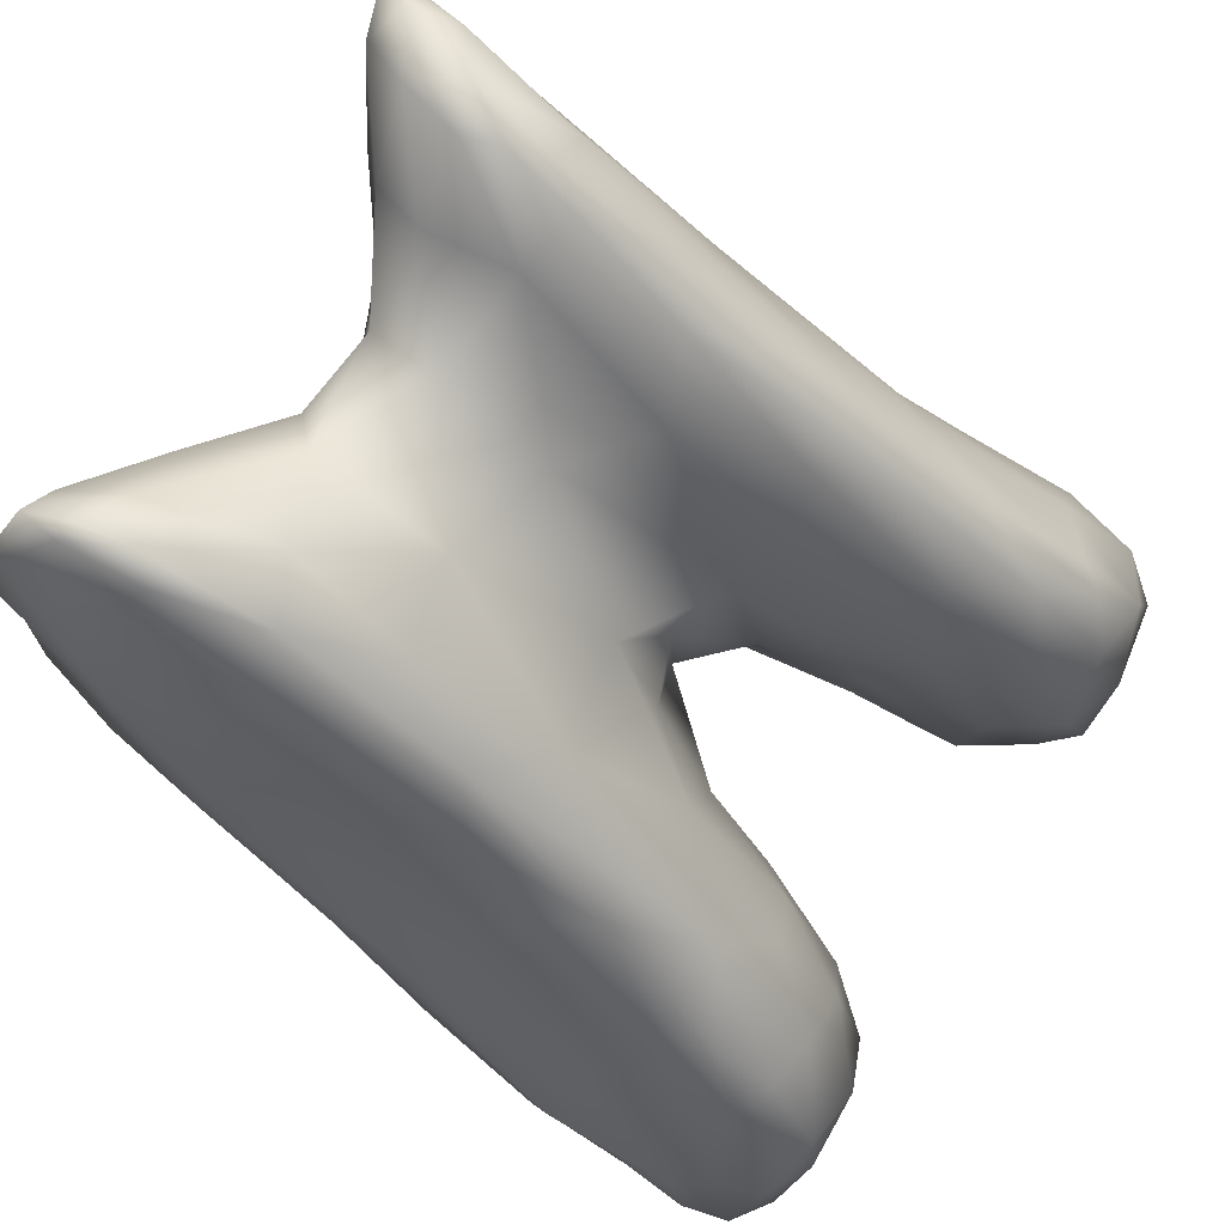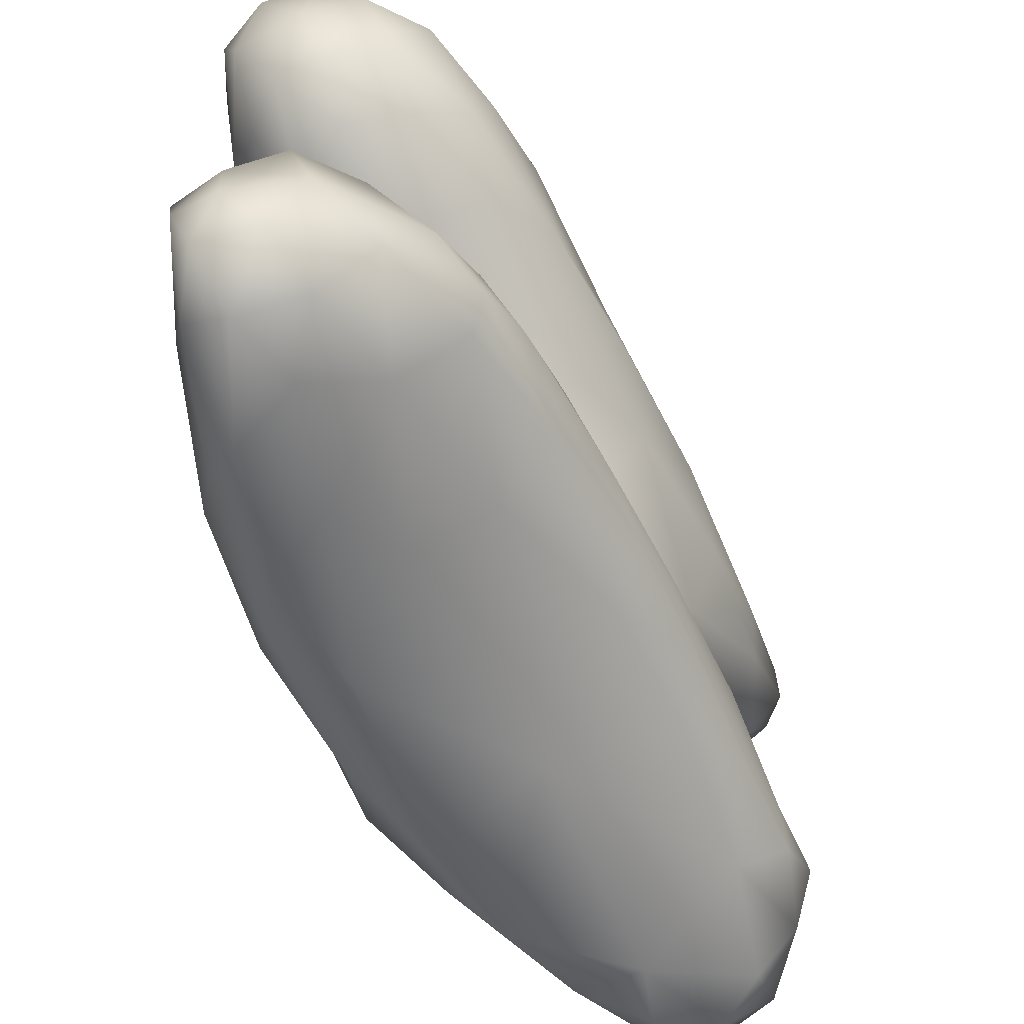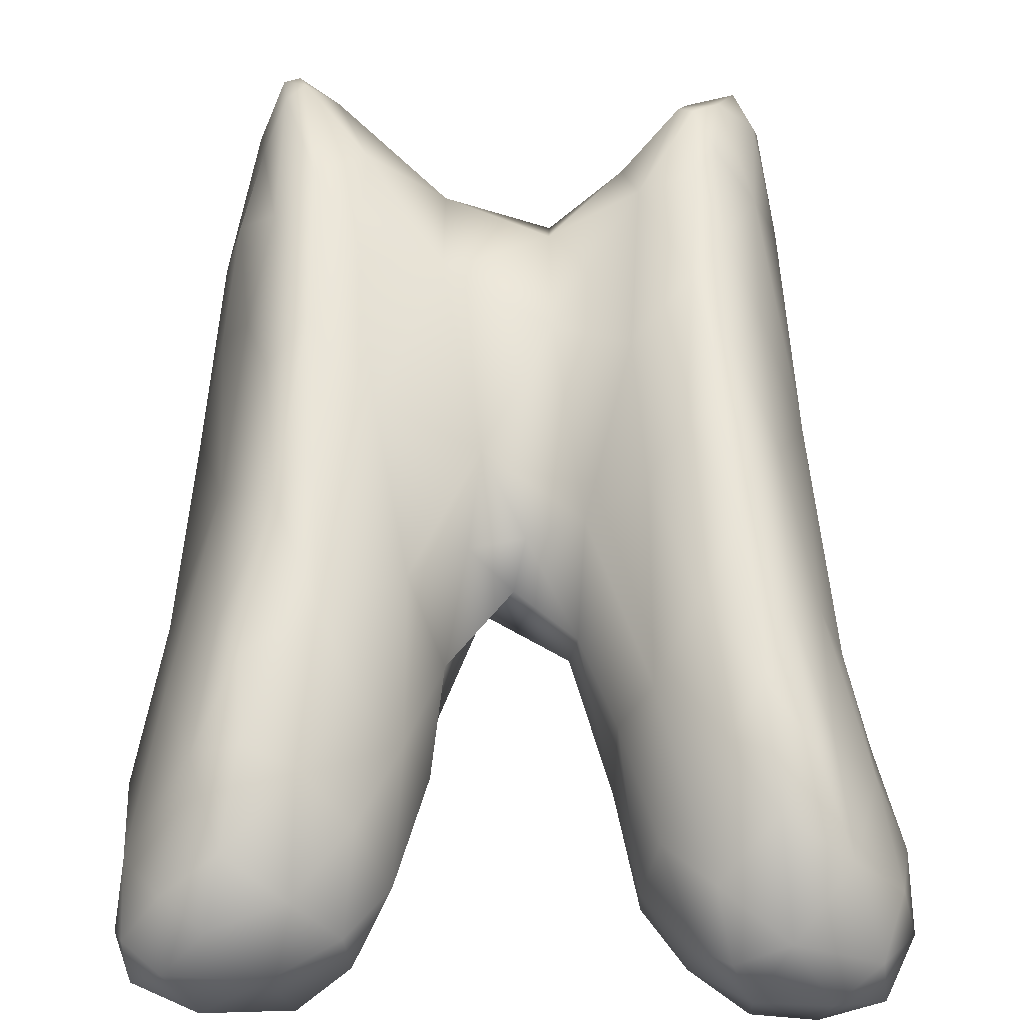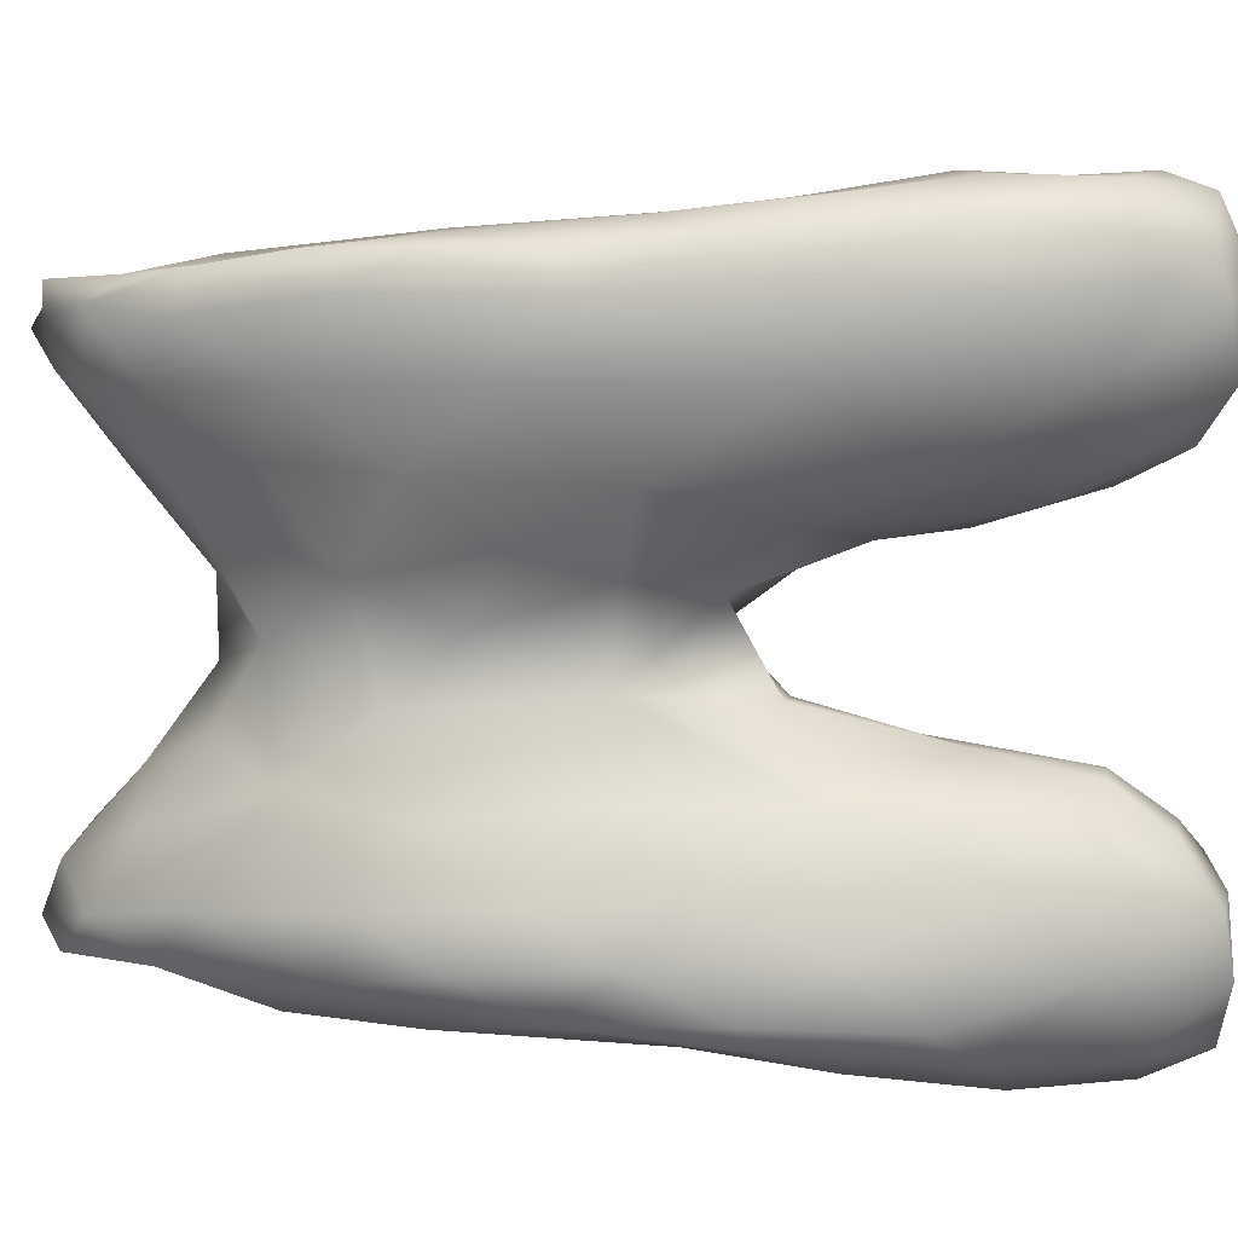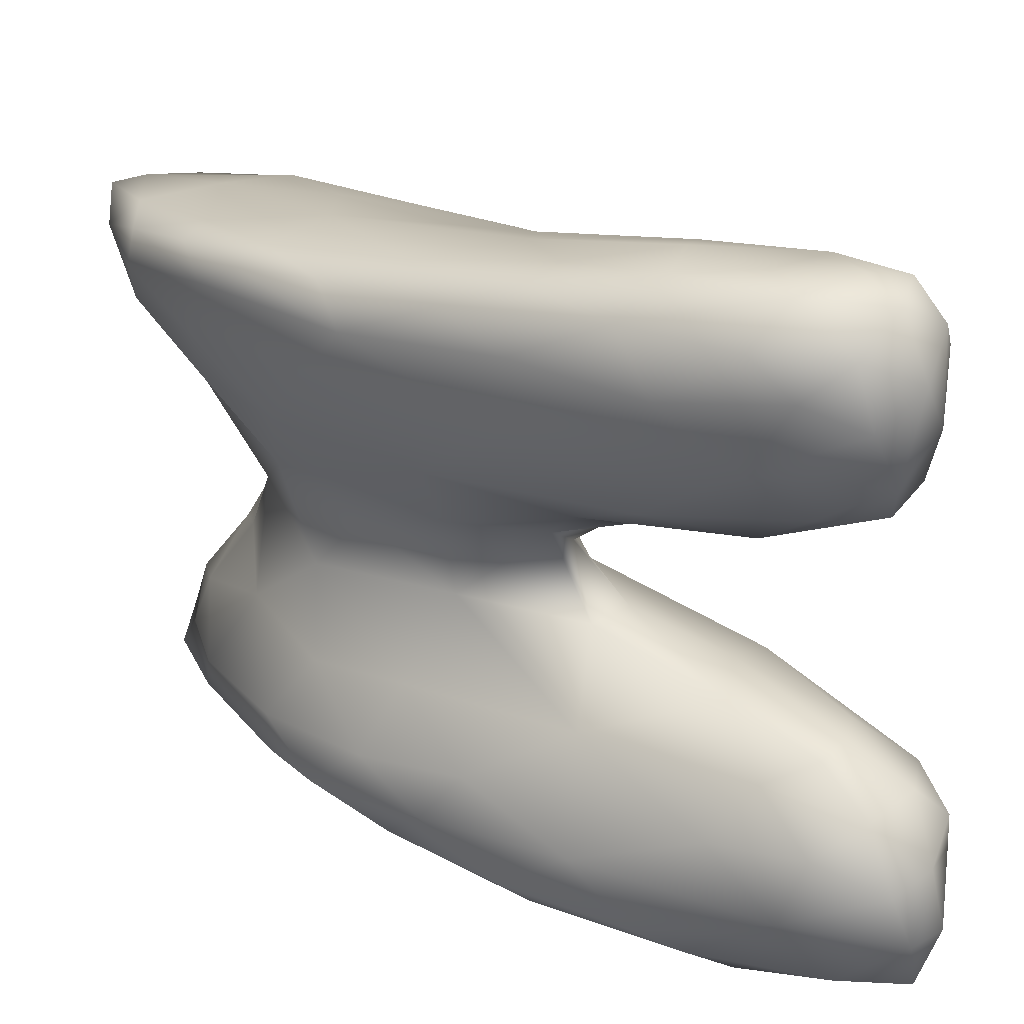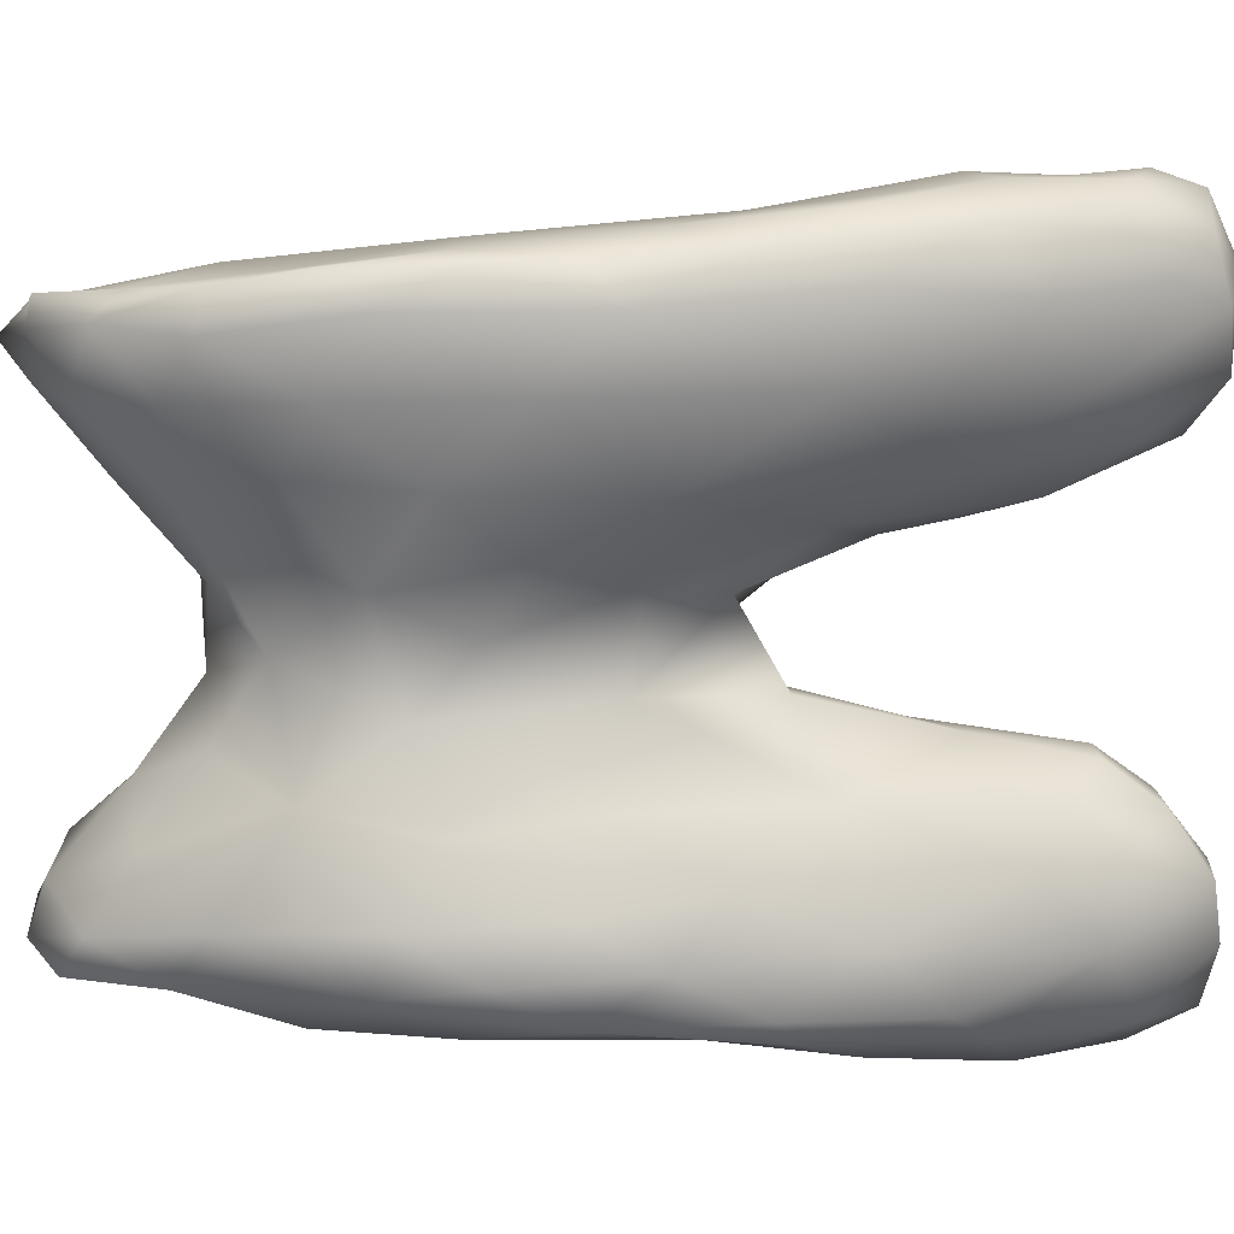
<metadata>
{"format":"obj","ext":"obj","renderer":"f3d","projection":"perspective","resolution":1024,"background":"white","views":[{"elev":78.9,"azim":33.7,"up":"+Y"},{"elev":-62.3,"azim":76.7,"up":"+Z"},{"elev":20.4,"azim":89.2,"up":"+Y"},{"elev":9.7,"azim":-34.1,"up":"+Z"},{"elev":-60.2,"azim":4.5,"up":"+Y"},{"elev":12.9,"azim":-44.3,"up":"+Z"}]}
</metadata>
<code>
v 8706 3607 5413
v 8672 3643 5388
v 8730 3653 5420
v 8573 3664 5393
v 8634 3695 5391
v 8696 3694 5402
v 8646 3611 5418
v 8533 3650 5423
v 8470 3708 5411
v 8537 3734 5406
v 8639 3758 5418
v 8722 3732 5443
v 8703 3589 5463
v 8493 3651 5447
v 8415 3714 5432
v 8394 3780 5423
v 8502 3800 5427
v 8667 3806 5455
v 8342 3934 5445
v 8255 3869 5437
v 8188 3943 5442
v 8171 4058 5453
v 8603 3609 5477
v 8730 3618 5455
v 8389 3711 5455
v 8742 3676 5489
v 8300 3794 5450
v 8689 3809 5472
v 8544 3855 5452
v 8238 3820 5487
v 8197 3894 5470
v 8130 4011 5465
v 8099 4092 5462
v 8119 4078 5461
v 8122 4136 5467
v 8448 3679 5498
v 8717 3769 5498
v 8597 3879 5482
v 8468 3959 5478
v 8369 4043 5487
v 8263 4110 5482
v 8107 4142 5475
v 8170 4152 5476
v 8139 4176 5491
v 8331 3754 5491
v 8201 3874 5520
v 8654 3848 5507
v 8140 3981 5508
v 8511 3968 5502
v 8114 4084 5487
v 8429 4031 5510
v 8337 4099 5513
v 8122 4139 5514
v 8199 4180 5509
v 8689 3586 5513
v 8722 3617 5515
v 8554 3635 5538
v 8284 3792 5529
v 8557 3935 5519
v 8478 4002 5527
v 8265 4154 5517
v 8165 4172 5533
v 8239 4182 5534
v 8629 3607 5536
v 8741 3659 5533
v 8369 3739 5539
v 8725 3716 5544
v 8679 3808 5535
v 8598 3889 5550
v 8139 4056 5548
v 8380 4078 5544
v 8292 4140 5535
v 8214 4178 5544
v 8676 3617 5559
v 8715 3658 5558
v 8464 3721 5586
v 8484 3987 5554
v 8194 3956 5588
v 8173 4108 5581
v 8283 4123 5581
v 8598 3652 5576
v 8325 3804 5587
v 8249 3869 5573
v 8618 3826 5585
v 8501 3949 5584
v 8399 4028 5592
v 8214 4125 5592
v 8645 3651 5594
v 8666 3677 5596
v 8676 3724 5582
v 8255 3913 5640
v 8211 4004 5676
v 8187 4041 5610
v 8581 3715 5612
v 8589 3779 5610
v 8480 3786 5643
v 8373 3832 5651
v 8482 3907 5632
v 8353 4028 5654
v 8215 4076 5653
v 8268 4082 5655
v 8511 3818 5638
v 8454 3815 5711
v 8463 3885 5678
v 8298 3888 5692
v 8233 3930 5727
v 8371 3816 5727
v 8470 3842 5687
v 8482 3884 5724
v 8441 3951 5713
v 8205 4059 5718
v 8337 4071 5743
v 8234 4107 5742
v 8600 3741 5753
v 8531 3757 5749
v 8540 3808 5742
v 8297 3847 5749
v 8164 4022 5773
v 8605 3677 5775
v 8518 3672 5805
v 8472 3747 5763
v 8679 3690 5781
v 8624 3781 5772
v 8359 3780 5792
v 8541 3885 5770
v 8240 3870 5800
v 8460 3998 5796
v 8166 4108 5789
v 8268 4151 5806
v 8357 4092 5813
v 8695 3632 5811
v 8639 3625 5816
v 8724 3673 5816
v 8693 3748 5807
v 8637 3826 5805
v 8178 3946 5806
v 8605 3888 5837
v 8177 4176 5833
v 8696 3597 5854
v 8739 3712 5854
v 8692 3794 5847
v 8126 3999 5853
v 8514 3972 5840
v 8118 4084 5845
v 8130 4146 5852
v 8592 3614 5863
v 8732 3643 5872
v 8426 3700 5863
v 8272 3813 5861
v 8181 3912 5857
v 8417 4054 5849
v 8203 4198 5860
v 8679 3586 5901
v 8533 3626 5917
v 8734 3749 5903
v 8687 3813 5889
v 8293 4144 5849
v 8131 4183 5877
v 8164 4196 5867
v 8629 3595 5923
v 8717 3608 5924
v 8744 3690 5913
v 8312 3770 5918
v 8639 3862 5892
v 8130 3964 5899
v 8536 3948 5871
v 8105 4041 5902
v 8111 4118 5891
v 8221 4189 5875
v 8161 4192 5881
v 8433 3688 5928
v 8198 3881 5915
v 8607 3876 5910
v 8439 4023 5881
v 8102 4096 5916
v 8315 4112 5881
v 8669 3596 5951
v 8736 3651 5948
v 8235 3842 5942
v 8677 3799 5927
v 8139 3966 5929
v 8457 3923 5919
v 8360 4033 5903
v 8255 4086 5915
v 8125 4134 5906
v 8200 4137 5898
v 8597 3610 5956
v 8703 3626 5976
v 8511 3654 5964
v 8390 3729 5952
v 8188 3904 5942
v 8579 3804 5955
v 8302 4002 5929
v 8205 4036 5933
v 8453 3704 5976
v 8726 3710 5948
v 8298 3800 5948
v 8301 3909 5952
v 8453 3806 5965
v 8134 4040 5921
v 8716 3668 5978
v 8368 3788 5963
v 8666 3709 5981
v 8566 3721 5988
v 8254 3865 5951
v 8201 3951 5936
v 8631 3631 5985
v 8552 3678 5988
v 8478 3737 5976
v 8681 3657 5988
v 8620 3678 5985
f 1 2 3
f 2 4 5
f 6 3 2
f 6 2 5
f 7 8 4
f 2 7 4
f 1 7 2
f 8 9 4
f 4 9 10
f 4 10 5
f 5 11 6
f 11 12 6
f 1 13 7
f 8 14 15
f 8 15 9
f 3 6 12
f 16 9 15
f 10 9 16
f 11 10 17
f 10 11 5
f 12 11 18
f 10 16 17
f 17 16 19
f 19 16 20
f 20 21 19
f 19 21 22
f 8 23 14
f 7 23 8
f 1 3 24
f 25 15 14
f 26 3 12
f 15 25 27
f 27 20 16
f 15 27 16
f 12 18 28
f 29 18 11
f 27 30 31
f 27 31 20
f 31 21 20
f 21 31 32
f 21 32 22
f 33 34 32
f 32 34 22
f 22 34 35
f 34 33 35
f 7 13 23
f 14 23 36
f 24 13 1
f 25 14 36
f 24 3 26
f 26 12 37
f 12 28 37
f 29 38 18
f 19 29 17
f 11 17 29
f 29 19 39
f 39 19 40
f 19 22 41
f 40 19 41
f 35 33 42
f 22 35 43
f 43 41 22
f 42 44 35
f 43 35 44
f 25 36 45
f 25 45 27
f 27 45 30
f 46 31 30
f 28 18 38
f 47 28 38
f 39 38 29
f 31 48 32
f 49 38 39
f 48 50 32
f 32 50 33
f 51 49 39
f 51 39 40
f 51 40 52
f 52 40 41
f 50 42 33
f 44 42 53
f 54 41 43
f 43 44 54
f 13 55 23
f 56 55 13
f 57 36 23
f 24 56 13
f 56 24 26
f 58 30 45
f 28 47 37
f 48 31 46
f 47 38 59
f 38 49 59
f 49 51 60
f 41 61 52
f 50 53 42
f 61 41 54
f 44 53 62
f 61 54 63
f 44 62 54
f 23 55 64
f 56 26 65
f 45 36 66
f 26 37 67
f 66 58 45
f 37 68 67
f 58 46 30
f 37 47 68
f 69 47 59
f 49 60 59
f 48 70 50
f 51 52 71
f 61 72 52
f 63 72 61
f 54 62 73
f 63 54 73
f 64 57 23
f 56 74 55
f 56 75 74
f 56 65 75
f 57 76 36
f 76 66 36
f 26 67 65
f 47 69 68
f 77 69 59
f 48 78 70
f 60 77 59
f 60 71 77
f 51 71 60
f 70 53 50
f 70 79 53
f 79 62 53
f 73 80 63
f 64 55 74
f 81 57 64
f 81 76 57
f 82 58 66
f 76 82 66
f 58 82 83
f 58 83 46
f 68 69 84
f 46 78 48
f 80 71 72
f 52 72 71
f 63 80 72
f 81 64 74
f 67 75 65
f 84 67 68
f 46 83 78
f 84 69 85
f 69 77 85
f 77 86 85
f 77 71 86
f 71 80 86
f 73 62 87
f 80 73 87
f 81 74 88
f 74 75 89
f 89 88 74
f 89 75 90
f 75 67 90
f 90 67 84
f 91 78 83
f 91 92 78
f 78 93 70
f 79 70 93
f 87 62 79
f 88 94 81
f 89 94 88
f 94 76 81
f 94 89 95
f 90 95 89
f 96 76 94
f 82 76 97
f 97 76 96
f 90 84 95
f 82 91 83
f 91 82 97
f 95 84 98
f 84 85 98
f 78 92 93
f 86 99 98
f 85 86 98
f 93 100 79
f 80 87 101
f 99 80 101
f 86 80 99
f 87 79 100
f 94 95 102
f 102 96 94
f 103 97 96
f 95 98 102
f 102 98 104
f 105 91 97
f 91 106 92
f 100 93 92
f 101 87 100
f 103 107 97
f 103 96 108
f 102 104 108
f 102 108 96
f 105 97 107
f 104 109 108
f 105 106 91
f 104 110 109
f 98 110 104
f 92 111 100
f 112 110 99
f 98 99 110
f 101 112 99
f 101 100 113
f 114 115 116
f 116 115 103
f 103 108 116
f 107 117 105
f 108 109 116
f 117 106 105
f 106 118 92
f 118 111 92
f 112 101 113
f 100 111 113
f 119 120 121
f 122 119 114
f 123 122 114
f 115 121 103
f 119 121 115
f 114 119 115
f 121 124 107
f 103 121 107
f 114 116 123
f 124 117 107
f 116 125 123
f 117 126 106
f 109 125 116
f 110 125 109
f 125 110 127
f 127 110 112
f 128 111 118
f 111 128 113
f 112 129 130
f 131 132 119
f 132 120 119
f 131 119 122
f 122 133 131
f 133 122 134
f 121 120 124
f 122 123 134
f 117 124 126
f 125 135 123
f 134 123 135
f 126 136 106
f 135 125 137
f 136 118 106
f 125 127 137
f 112 130 127
f 112 113 129
f 113 138 129
f 113 128 138
f 132 131 139
f 133 134 140
f 134 135 141
f 142 118 136
f 137 127 143
f 144 118 142
f 118 144 128
f 128 145 138
f 139 146 132
f 132 146 120
f 131 133 147
f 120 146 148
f 140 147 133
f 124 120 148
f 134 141 140
f 124 149 126
f 126 149 150
f 135 137 141
f 126 150 136
f 143 127 151
f 130 151 127
f 145 128 144
f 152 129 138
f 139 153 146
f 147 139 131
f 146 154 148
f 149 124 148
f 140 141 155
f 156 141 137
f 136 150 142
f 130 129 157
f 145 158 138
f 129 152 157
f 159 138 158
f 159 152 138
f 160 146 153
f 139 147 161
f 147 140 162
f 163 149 148
f 155 141 156
f 156 137 164
f 142 150 165
f 143 166 137
f 143 151 166
f 144 142 167
f 167 168 144
f 144 168 145
f 151 130 157
f 158 145 168
f 152 169 157
f 152 159 170
f 152 170 169
f 139 161 153
f 146 160 154
f 154 171 148
f 148 171 163
f 140 155 162
f 149 163 172
f 172 150 149
f 150 172 165
f 164 166 173
f 137 166 164
f 165 167 142
f 166 151 174
f 167 175 168
f 151 176 174
f 176 151 157
f 157 169 176
f 161 177 153
f 147 162 178
f 163 179 172
f 156 164 180
f 156 180 155
f 181 165 172
f 173 166 182
f 165 181 167
f 166 174 182
f 182 174 183
f 183 174 176
f 183 176 184
f 185 168 175
f 168 185 158
f 184 176 186
f 176 169 186
f 159 158 170
f 169 170 186
f 153 177 160
f 160 177 187
f 160 187 154
f 188 177 161
f 154 189 171
f 161 178 188
f 178 161 147
f 189 190 171
f 190 163 171
f 191 172 179
f 164 173 180
f 172 191 181
f 173 182 192
f 182 183 193
f 183 184 193
f 193 184 194
f 184 186 194
f 170 158 185
f 186 170 185
f 189 154 187
f 195 190 189
f 178 162 196
f 163 190 197
f 155 196 162
f 163 197 179
f 155 180 196
f 198 199 182
f 182 199 192
f 180 173 192
f 182 193 198
f 198 193 194
f 181 200 167
f 167 200 175
f 175 200 185
f 194 185 200
f 194 186 185
f 178 196 201
f 202 190 195
f 197 190 202
f 196 180 203
f 204 203 192
f 192 199 204
f 179 197 205
f 205 197 202
f 180 192 203
f 179 205 191
f 198 205 202
f 199 198 202
f 191 205 206
f 198 206 205
f 181 191 206
f 181 206 200
f 194 200 206
f 194 206 198
f 187 177 207
f 187 207 189
f 188 207 177
f 178 201 188
f 195 189 208
f 208 209 195
f 209 202 195
f 196 203 201
f 199 202 209
f 204 199 209
f 210 207 188
f 189 207 208
f 211 208 207
f 210 211 207
f 188 201 210
f 204 209 208
f 211 204 208
f 210 203 211
f 201 203 210
f 211 203 204

</code>
